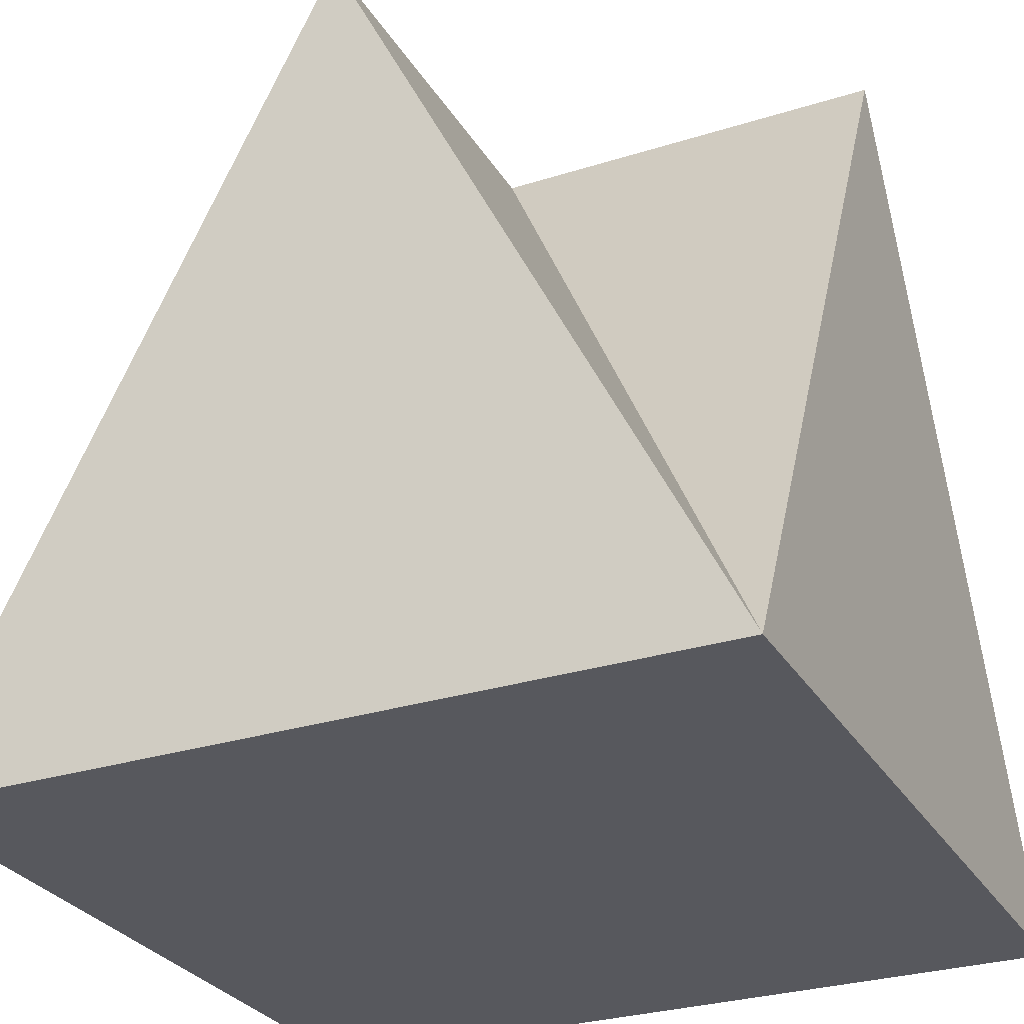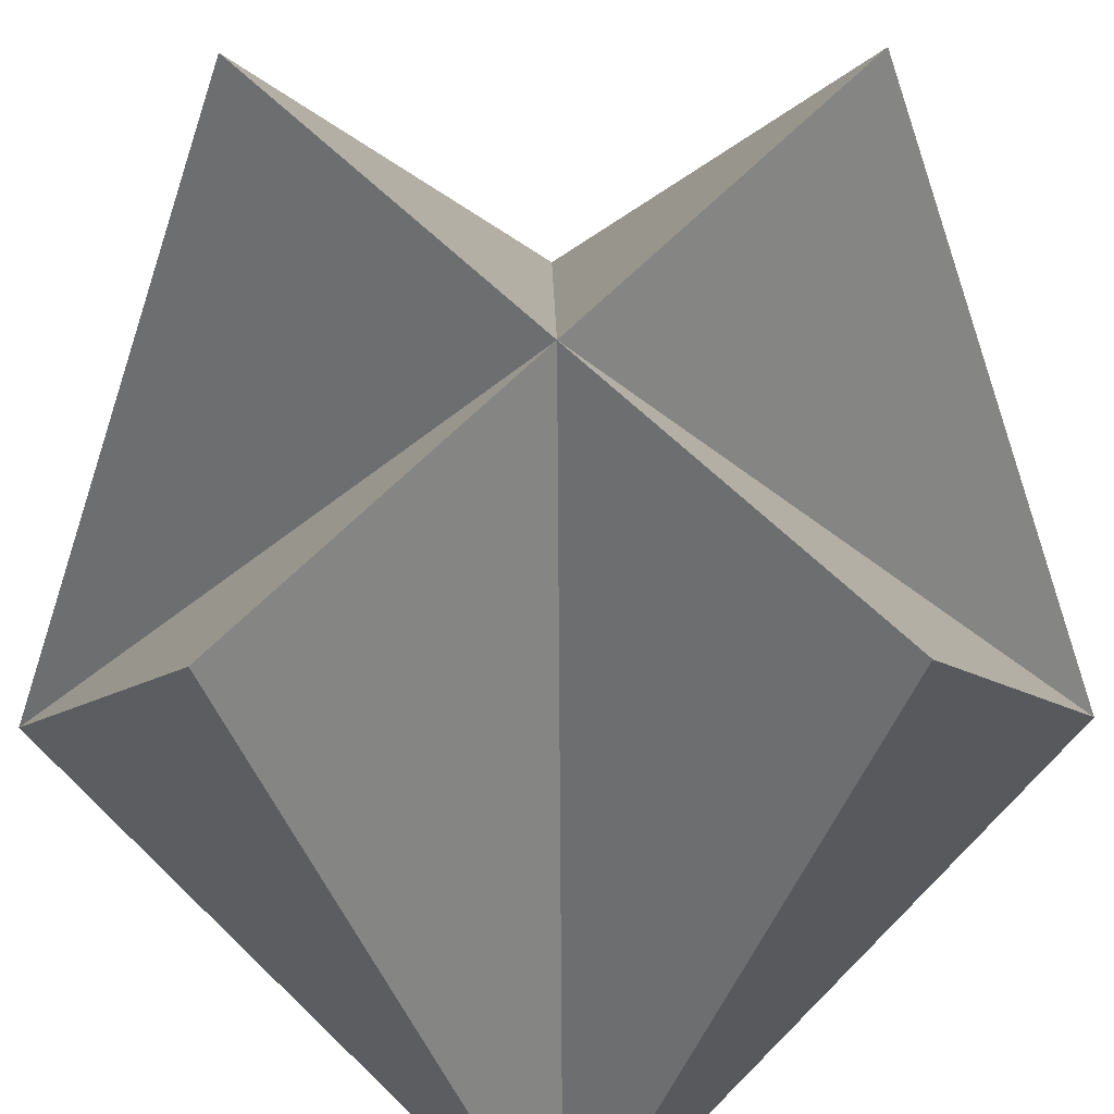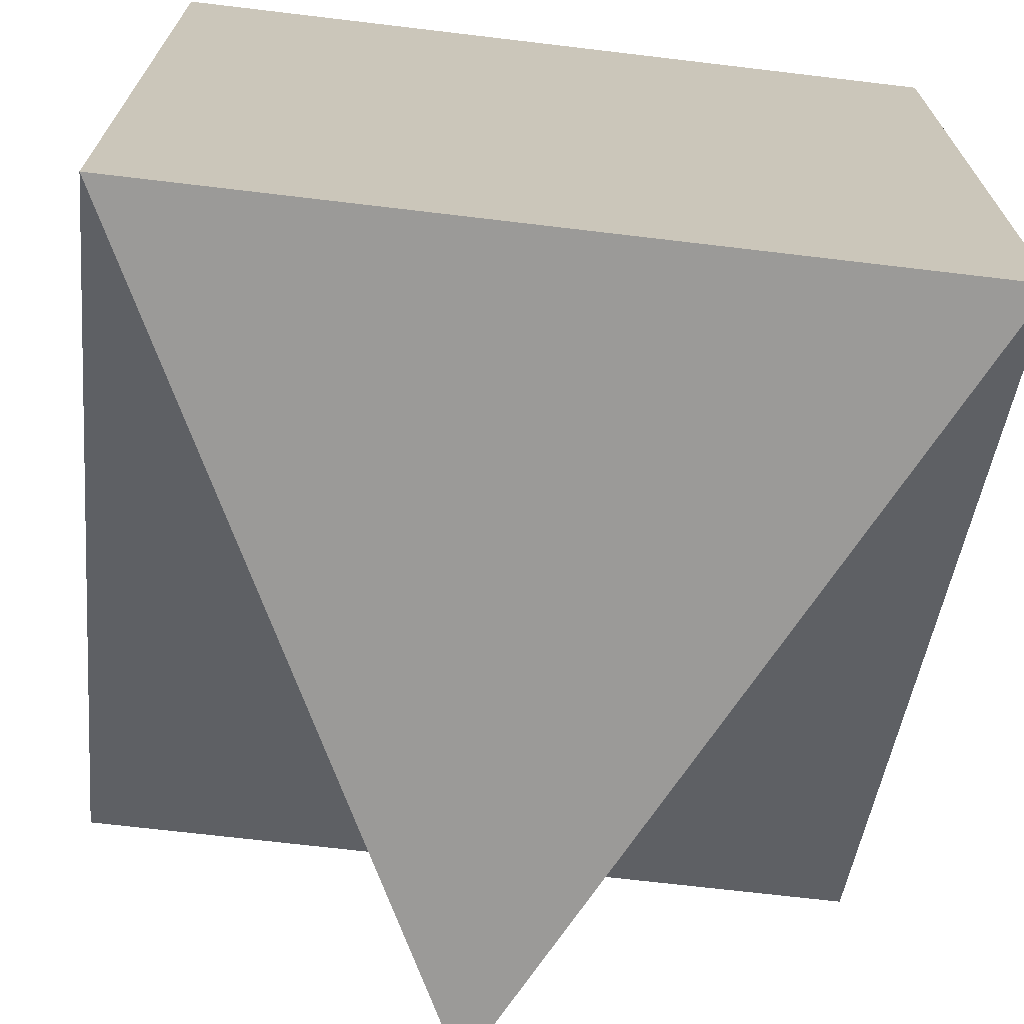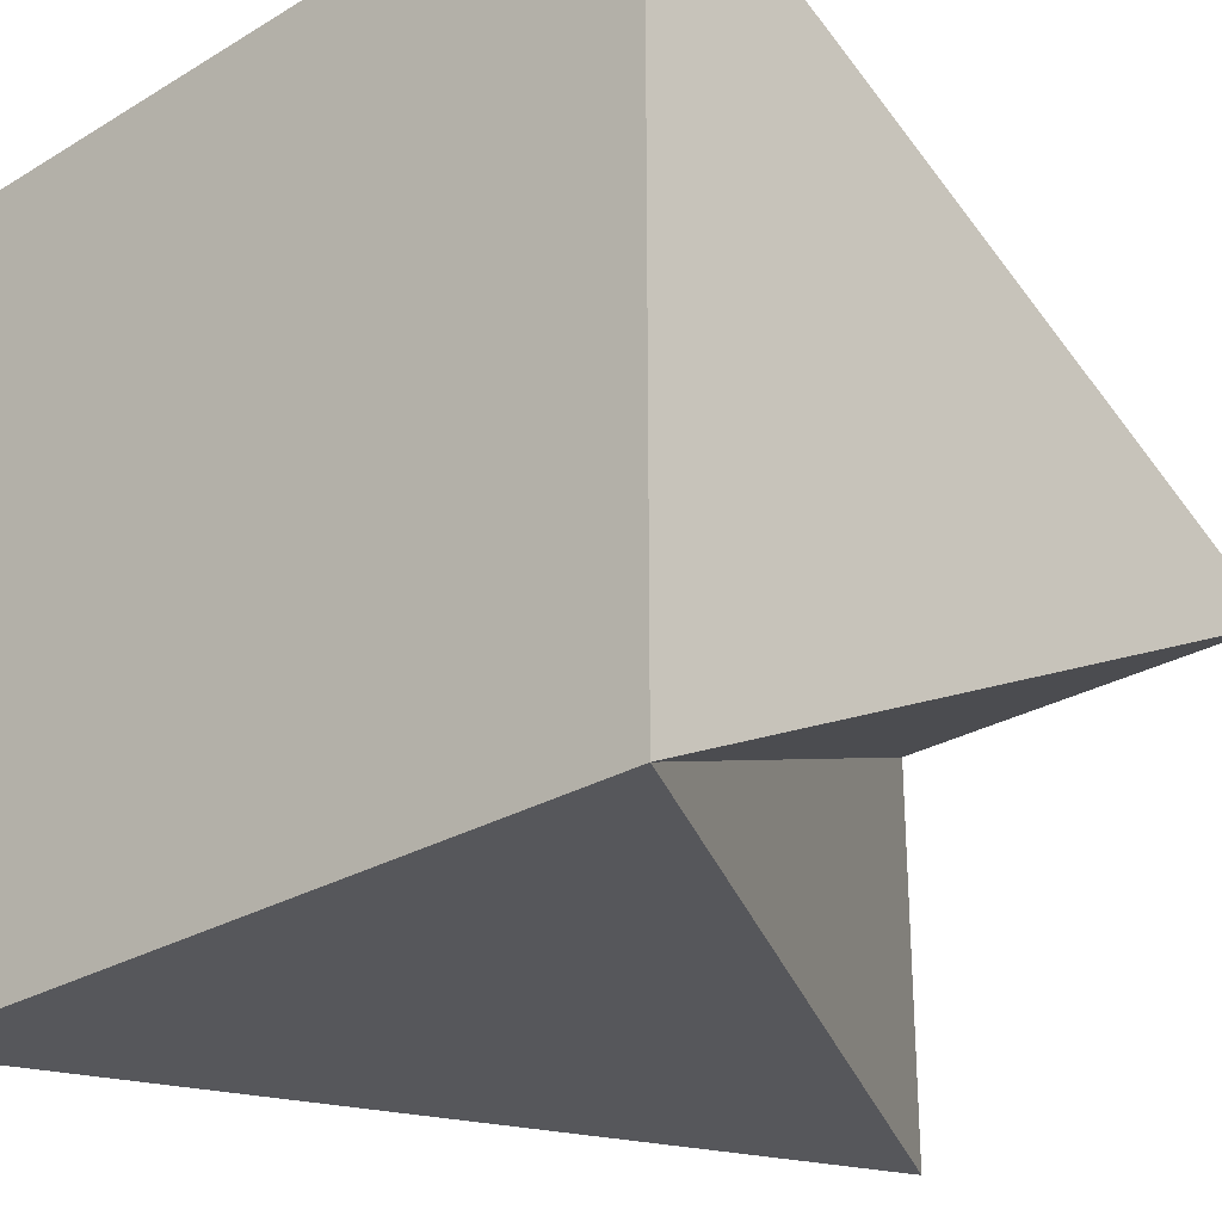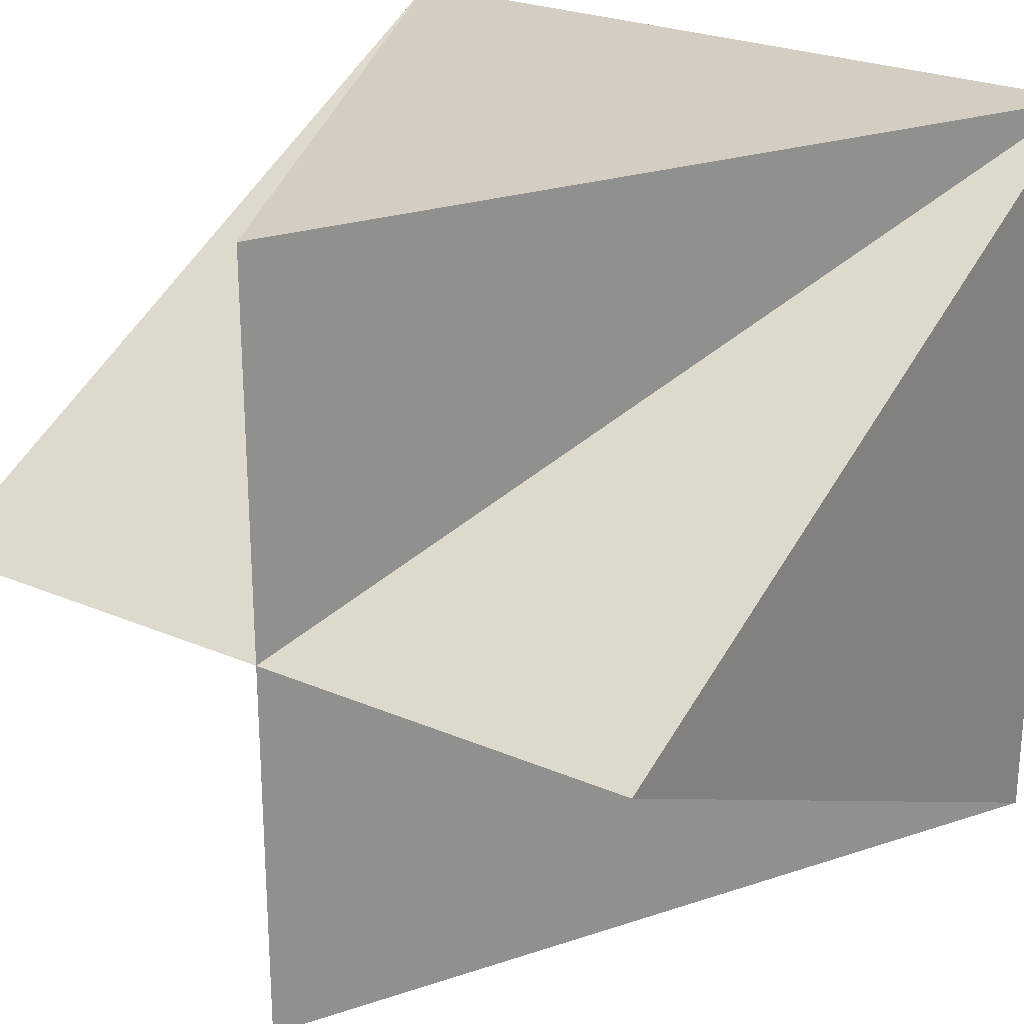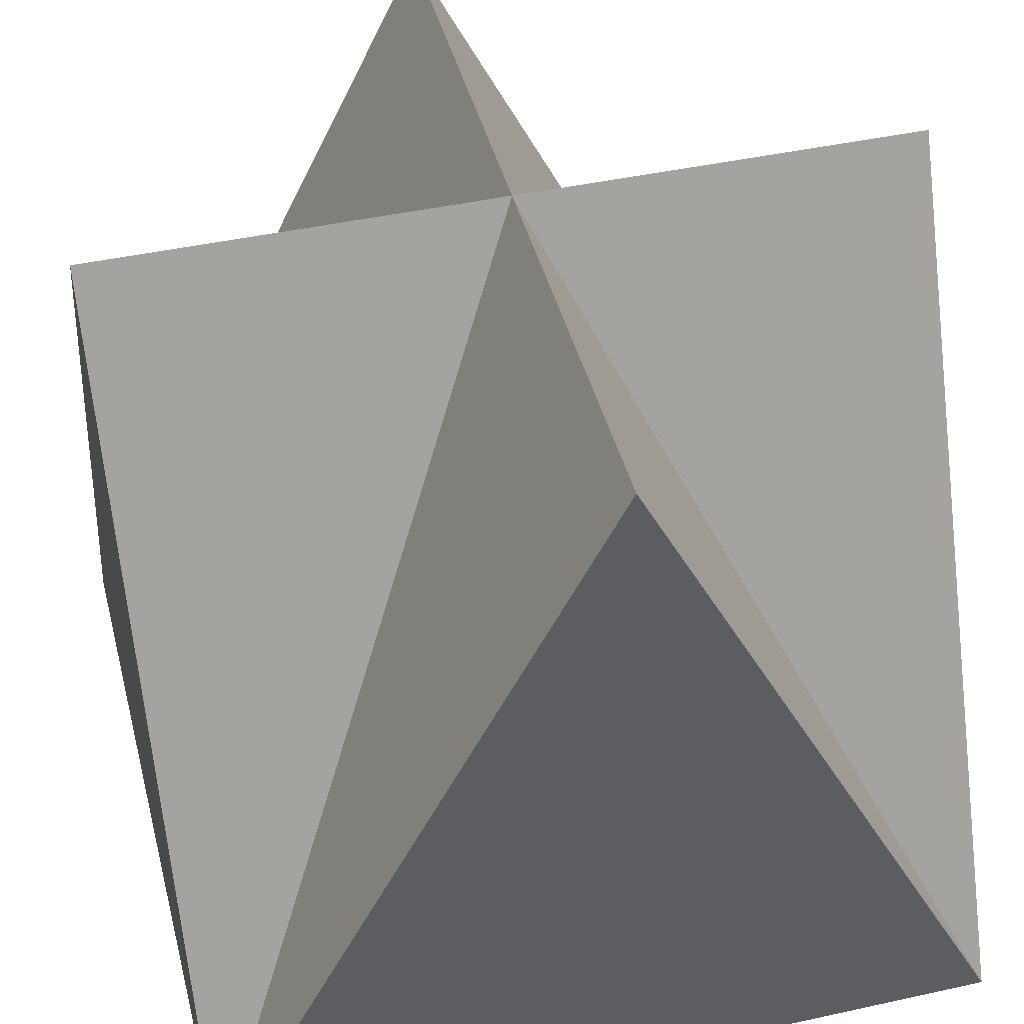
<metadata>
{"format":"obj","ext":"obj","renderer":"f3d","projection":"perspective","resolution":1024,"background":"white","views":[{"elev":-28.9,"azim":-154.7,"up":"+Y"},{"elev":64.2,"azim":134.4,"up":"+Y"},{"elev":-69.4,"azim":-6.8,"up":"+Z"},{"elev":-27.4,"azim":42.5,"up":"+Z"},{"elev":24.9,"azim":-145.0,"up":"+Z"},{"elev":44.4,"azim":-104.4,"up":"+Y"}]}
</metadata>
<code>
o Cone
v -0.5 -0.5 -0.5
v 0 0.5 0
v 0.5 -0.5 -0.5
v 0.5 -0.5 0.5
v -0.5 -0.5 0.5
v -0.5 0.5 0
v 0.5 0.5 0
v 0 0.5 0.5
v 0 0.5 -0.5
f 5 8 2
f 2 9 1
f 2 1 6
f 3 2 7
f 1 3 4 5
f 1 5 6
f 5 2 6
f 4 7 2
f 4 3 7
f 4 2 8
f 5 4 8
f 3 9 2
f 3 1 9

</code>
